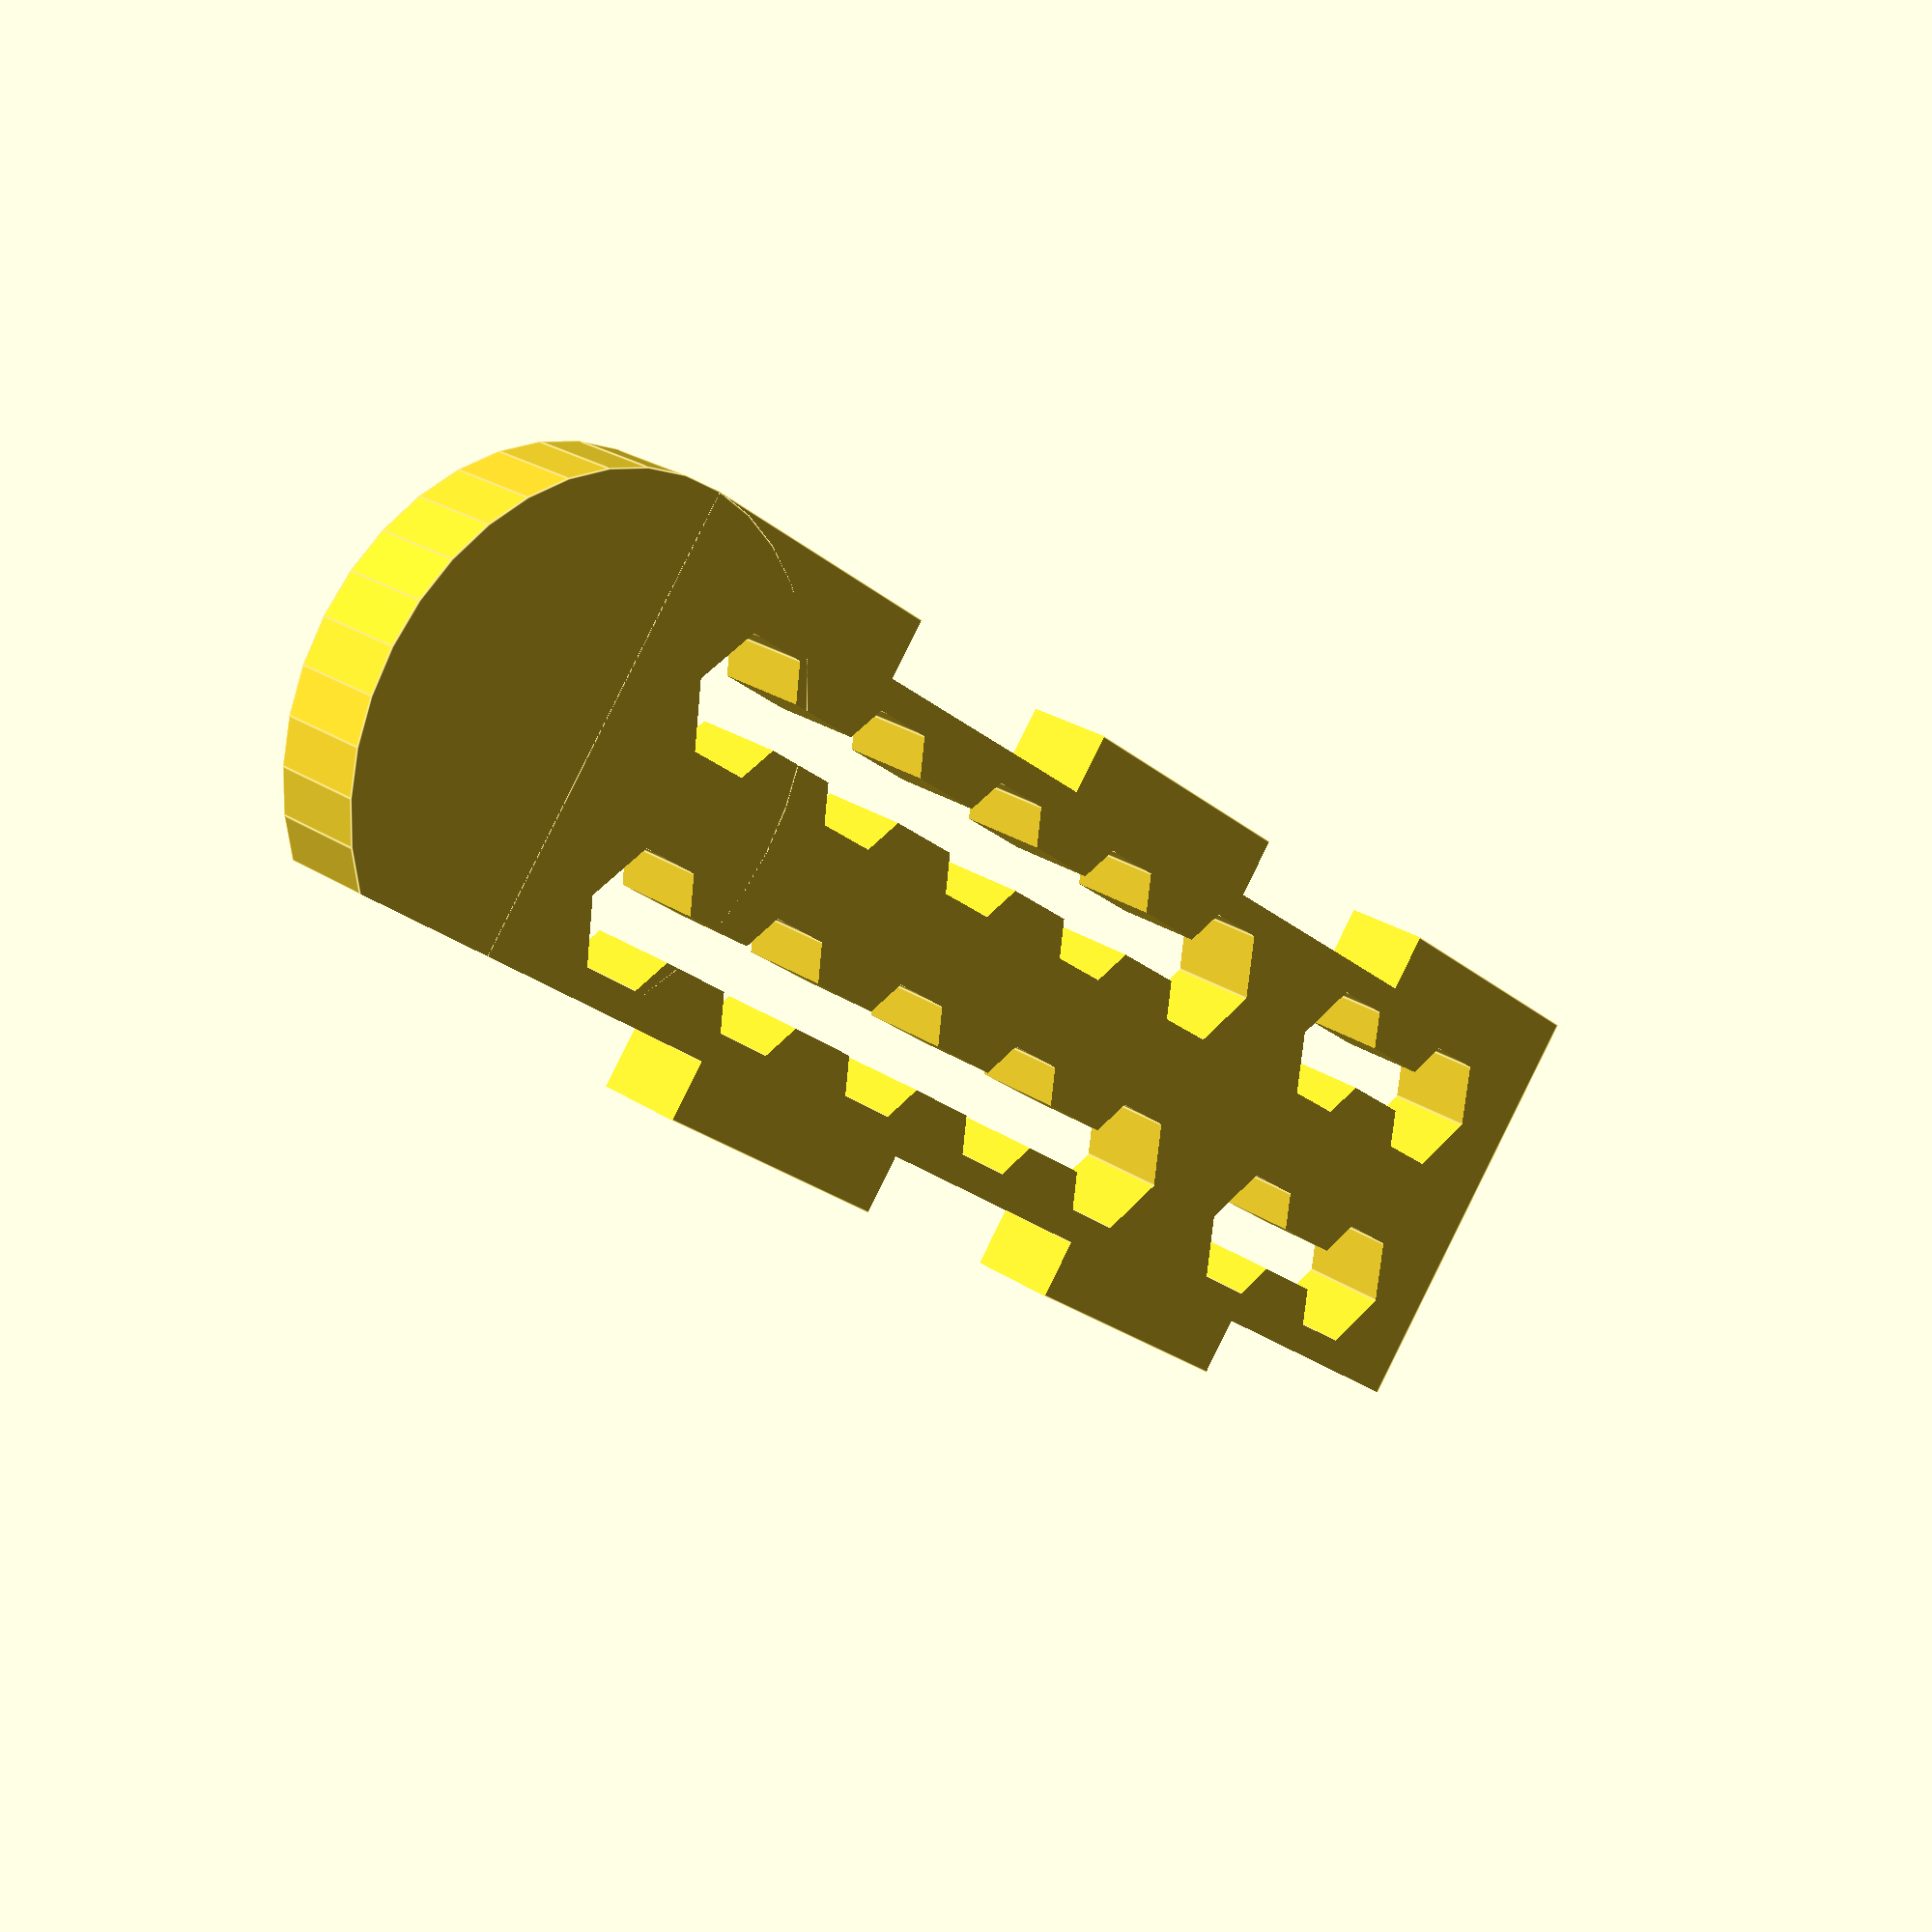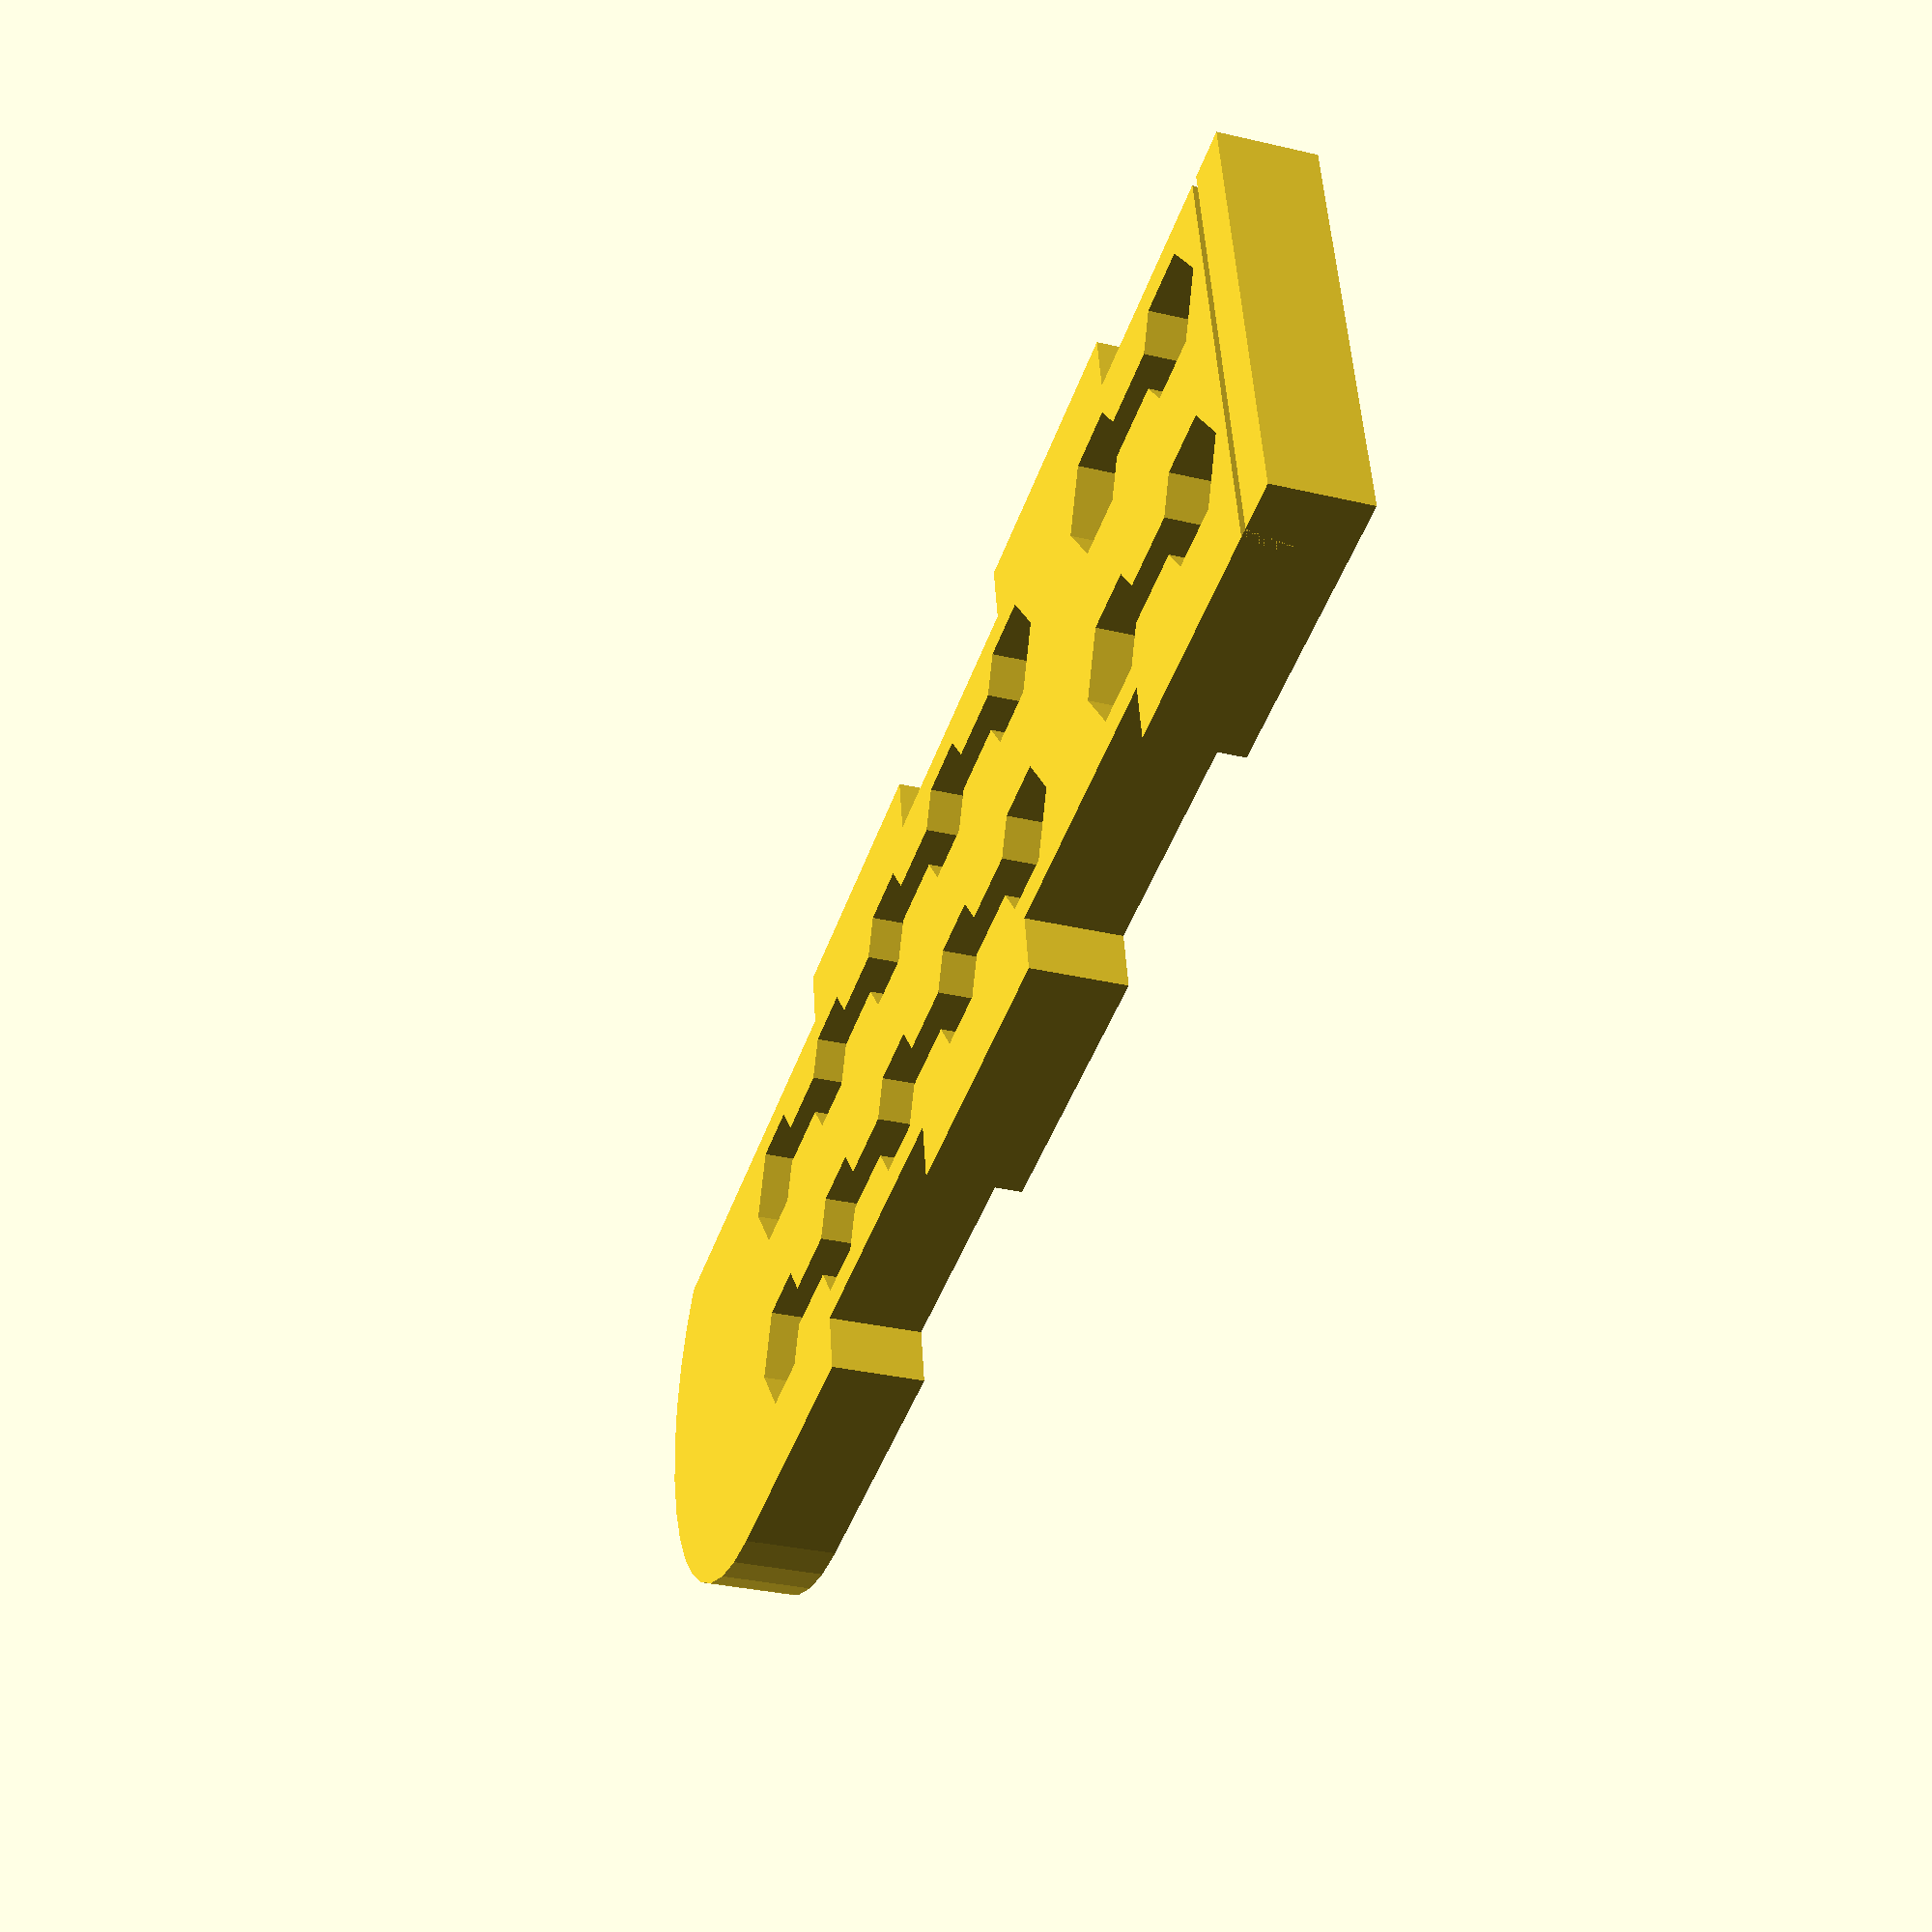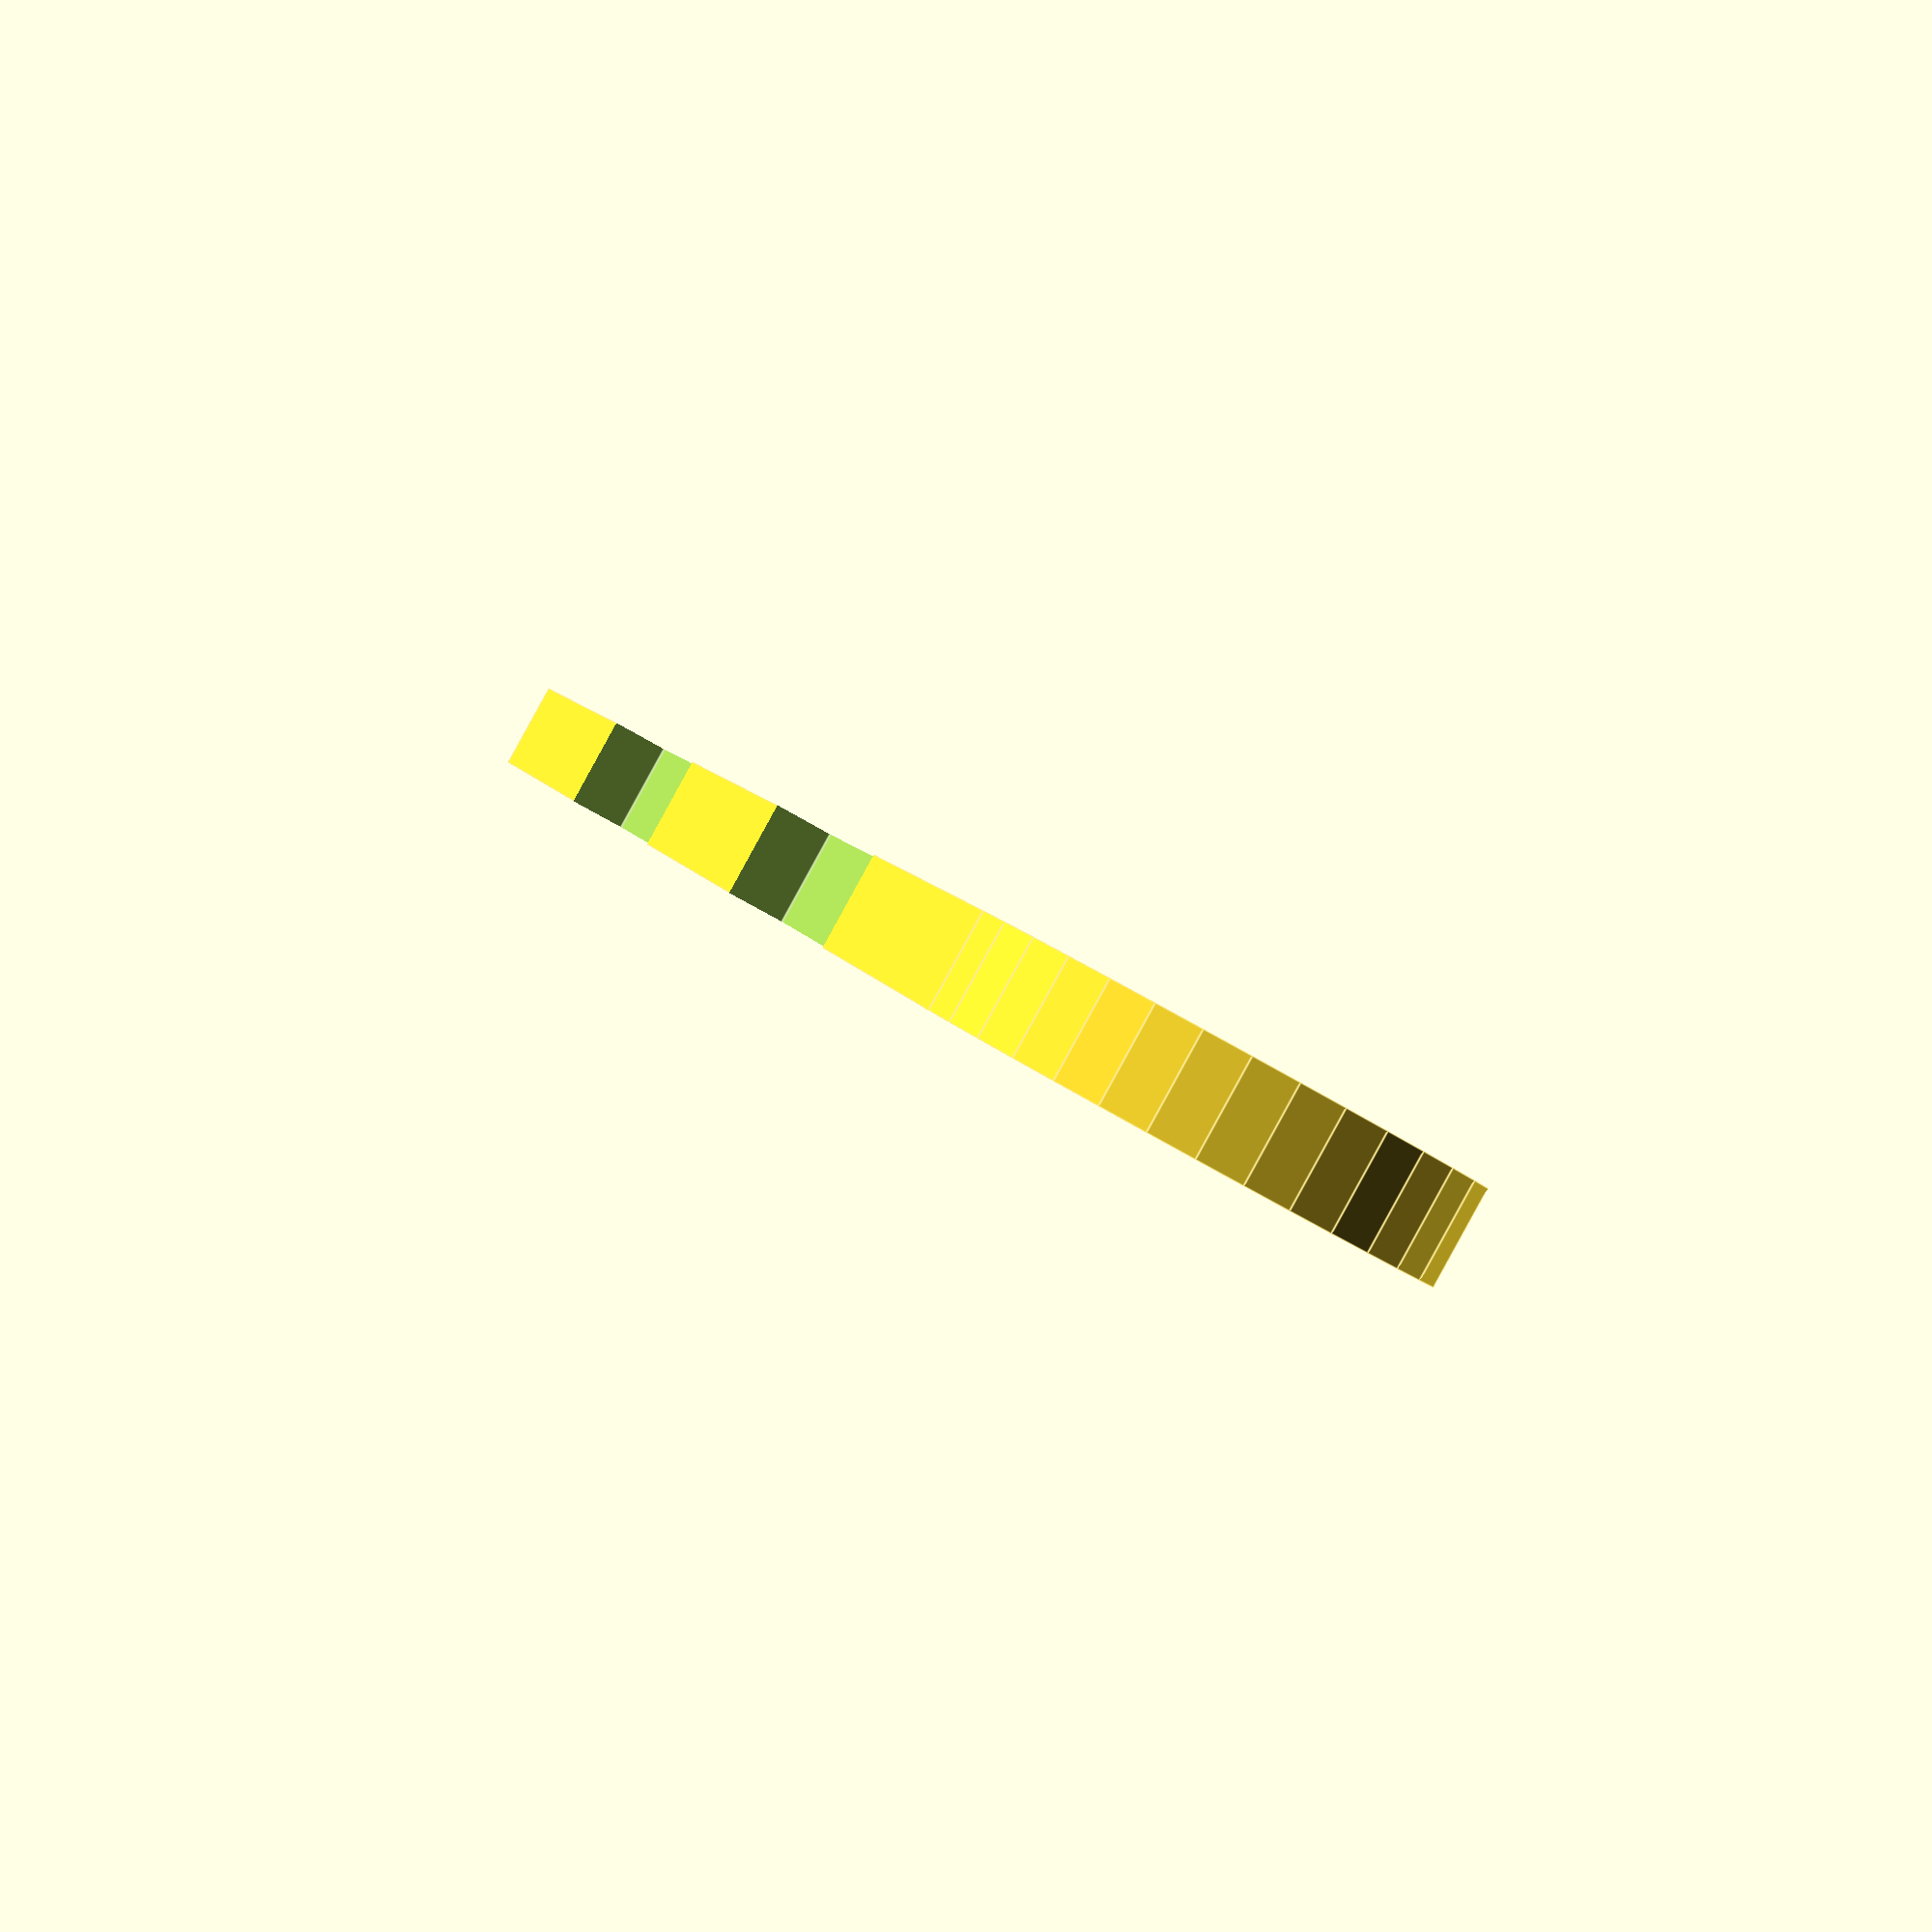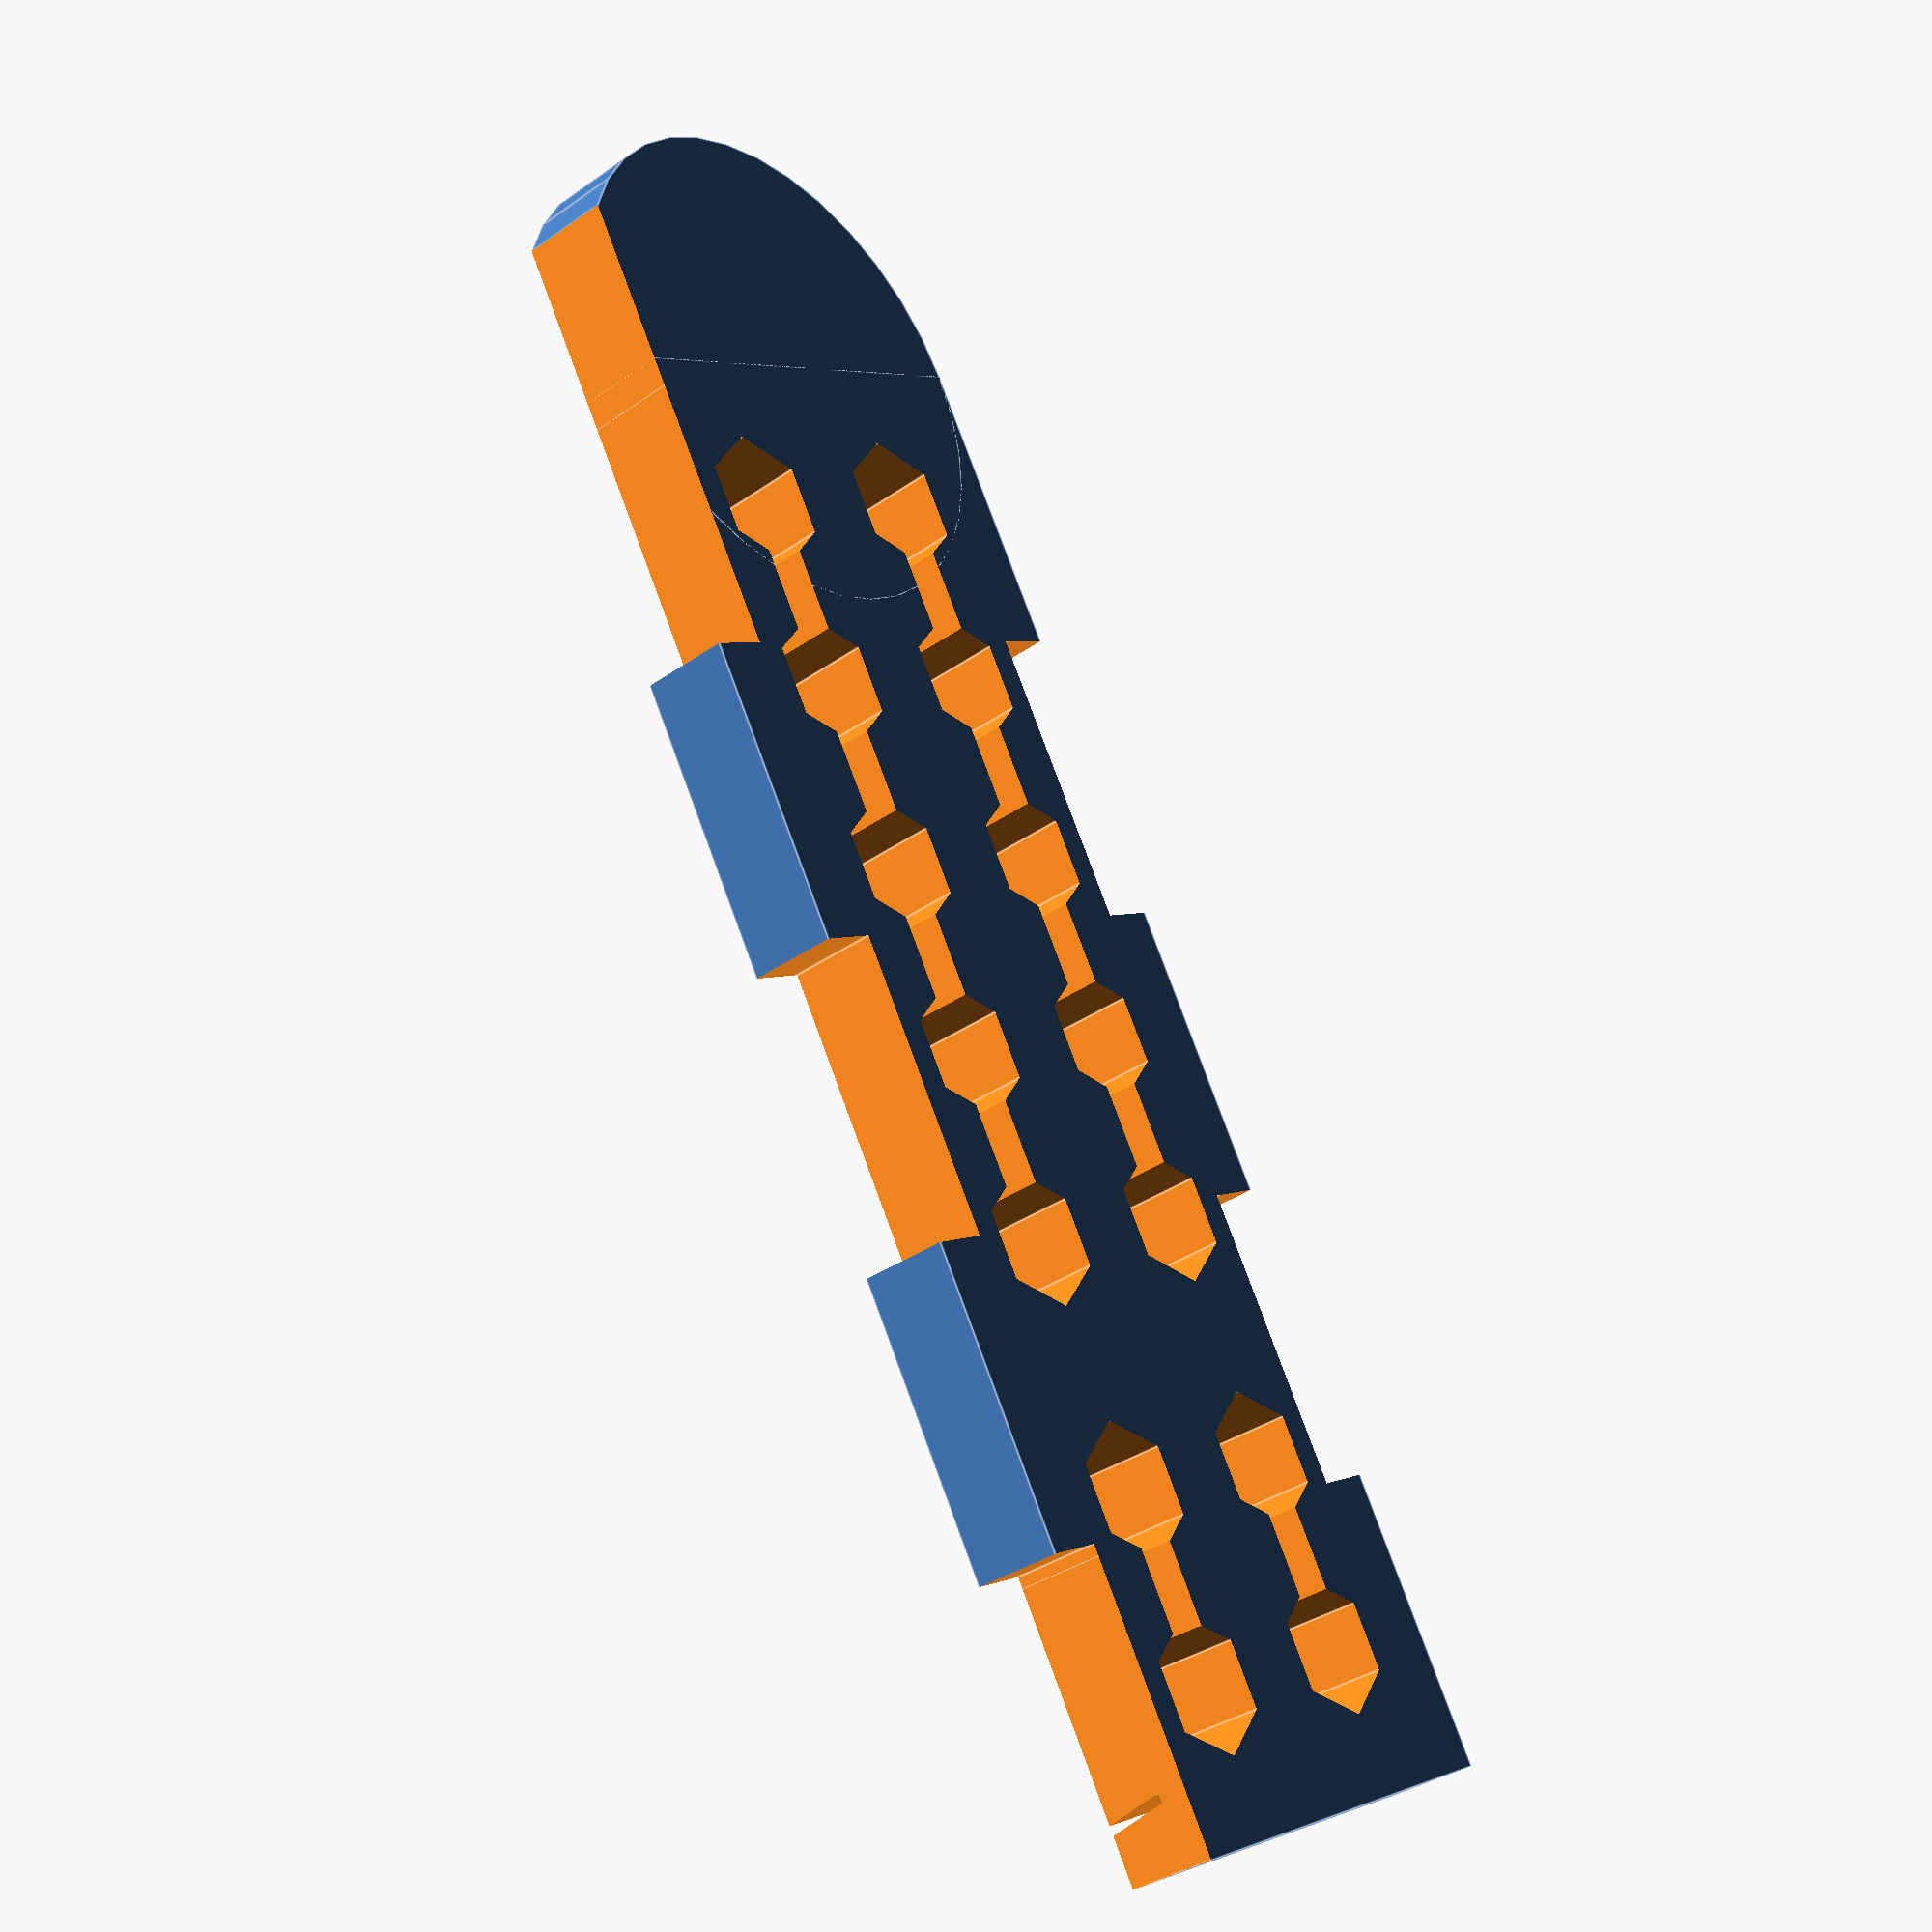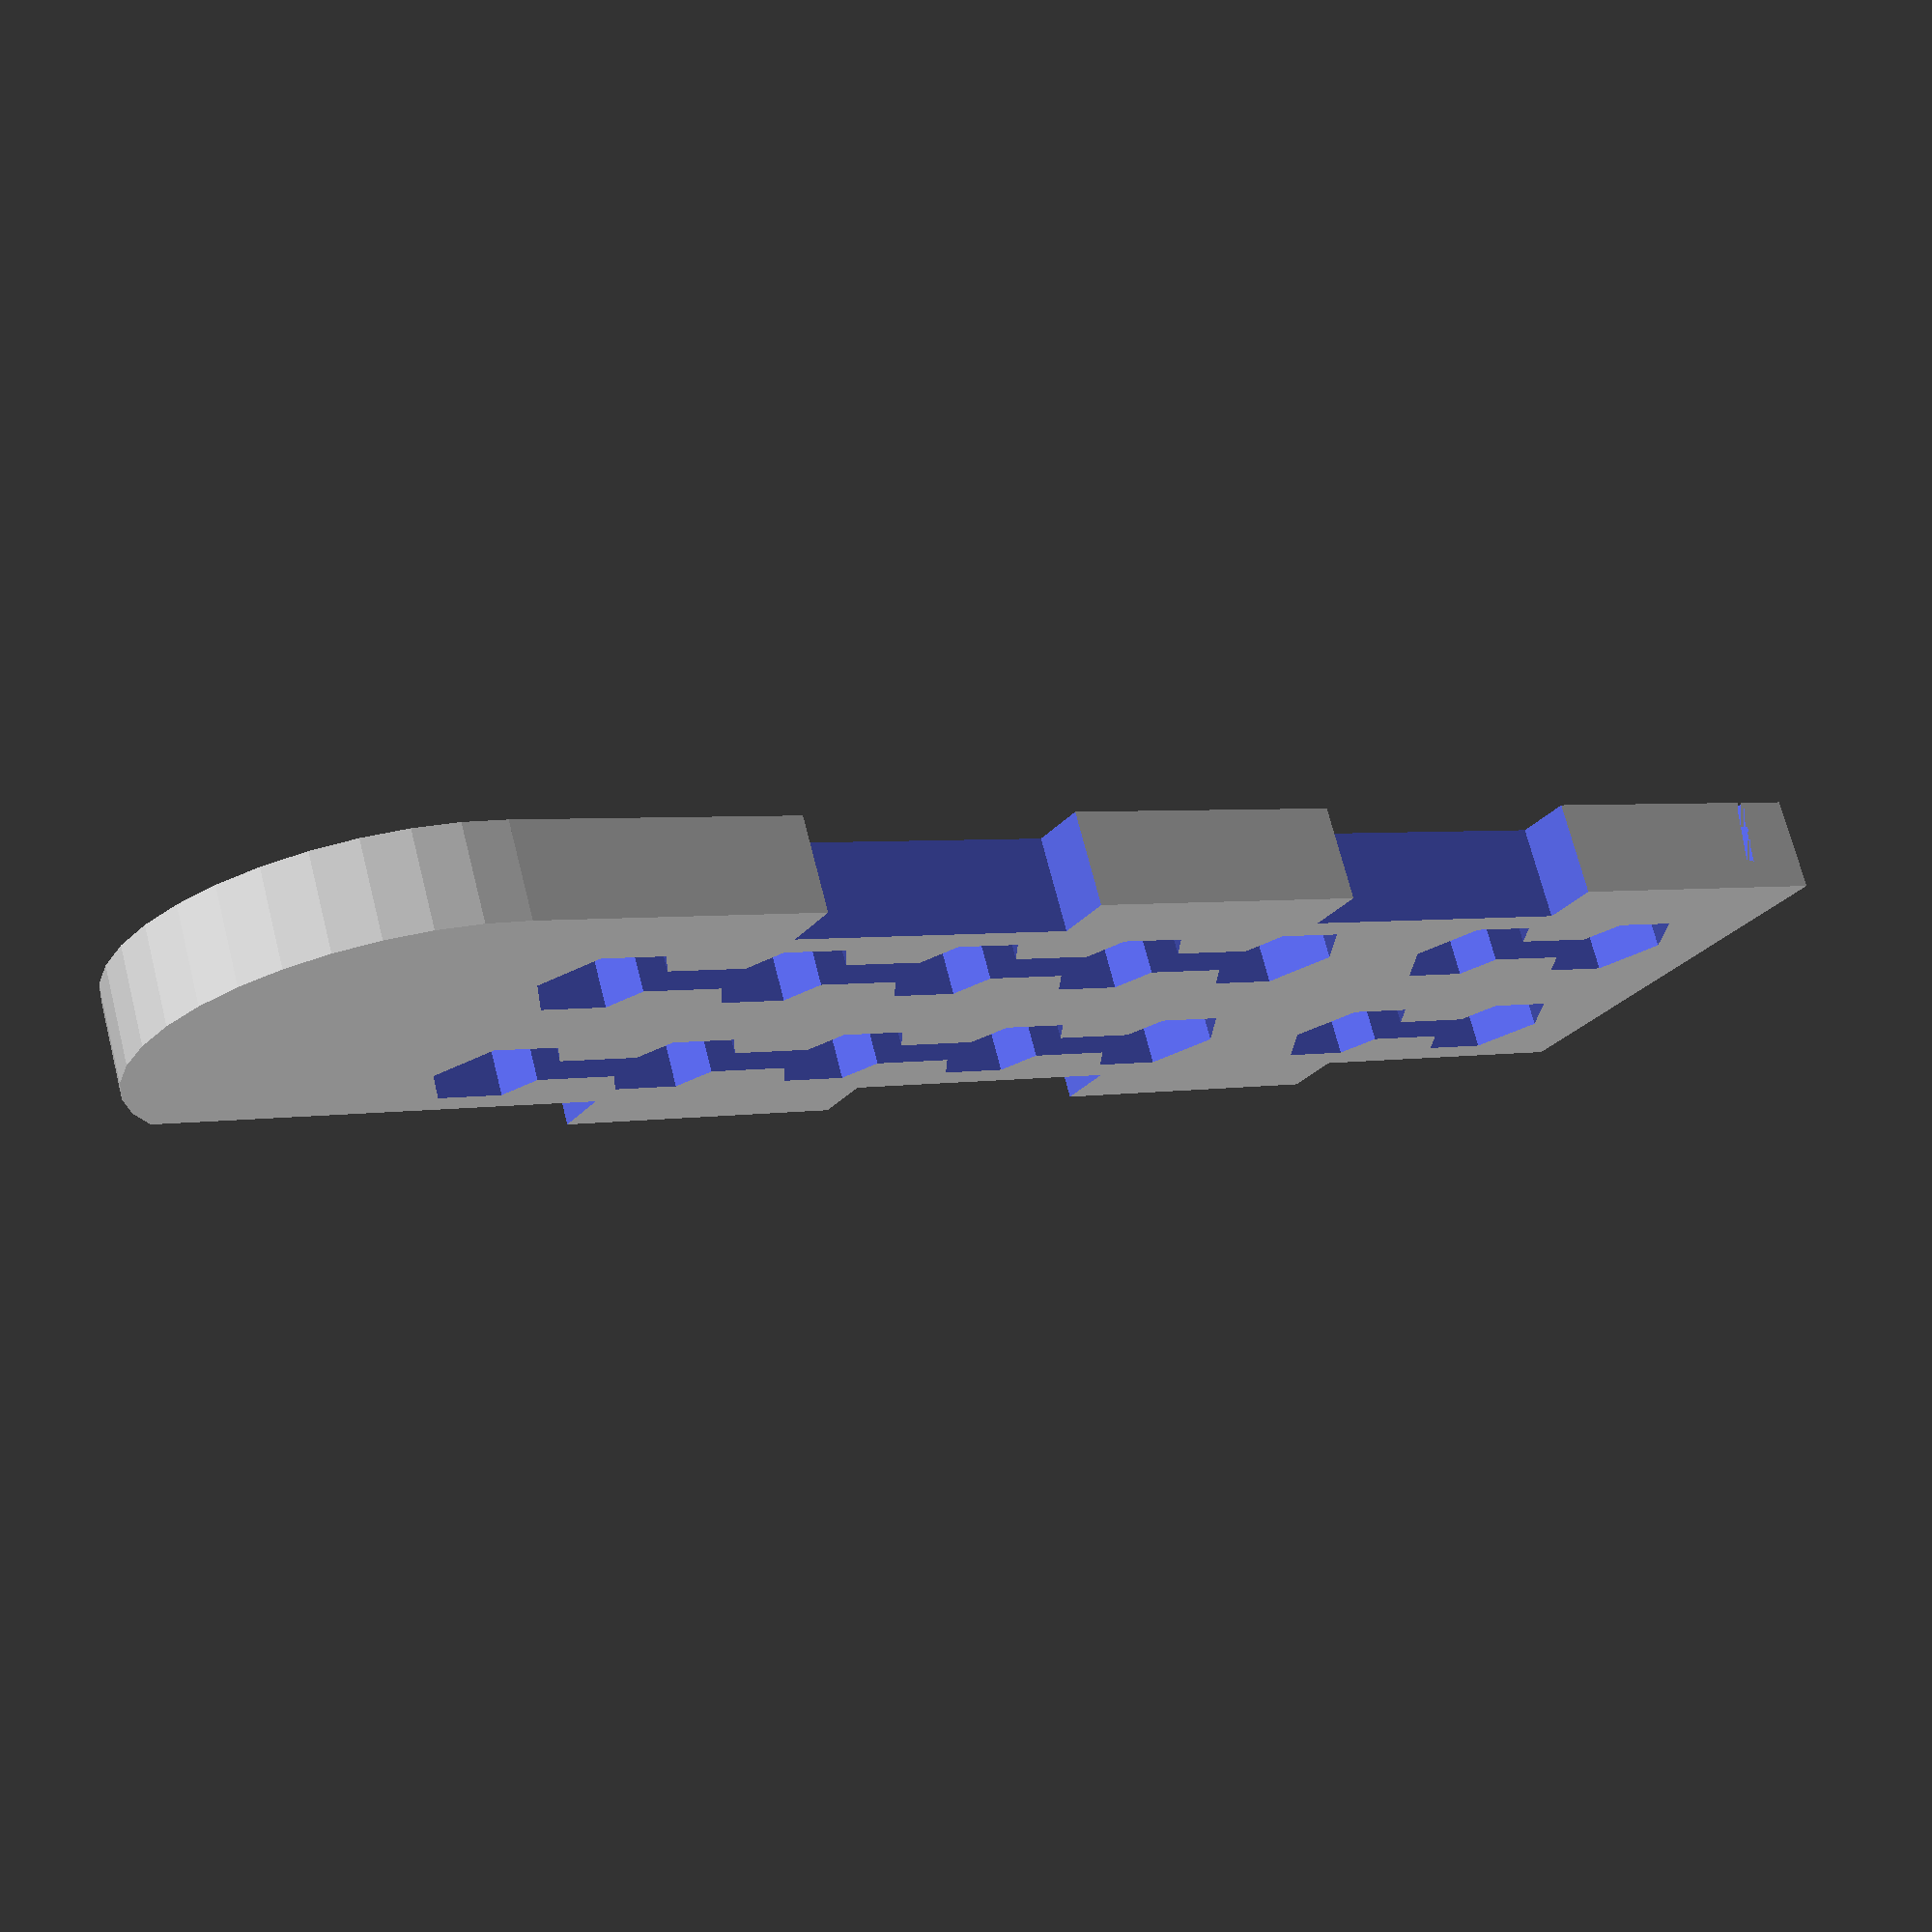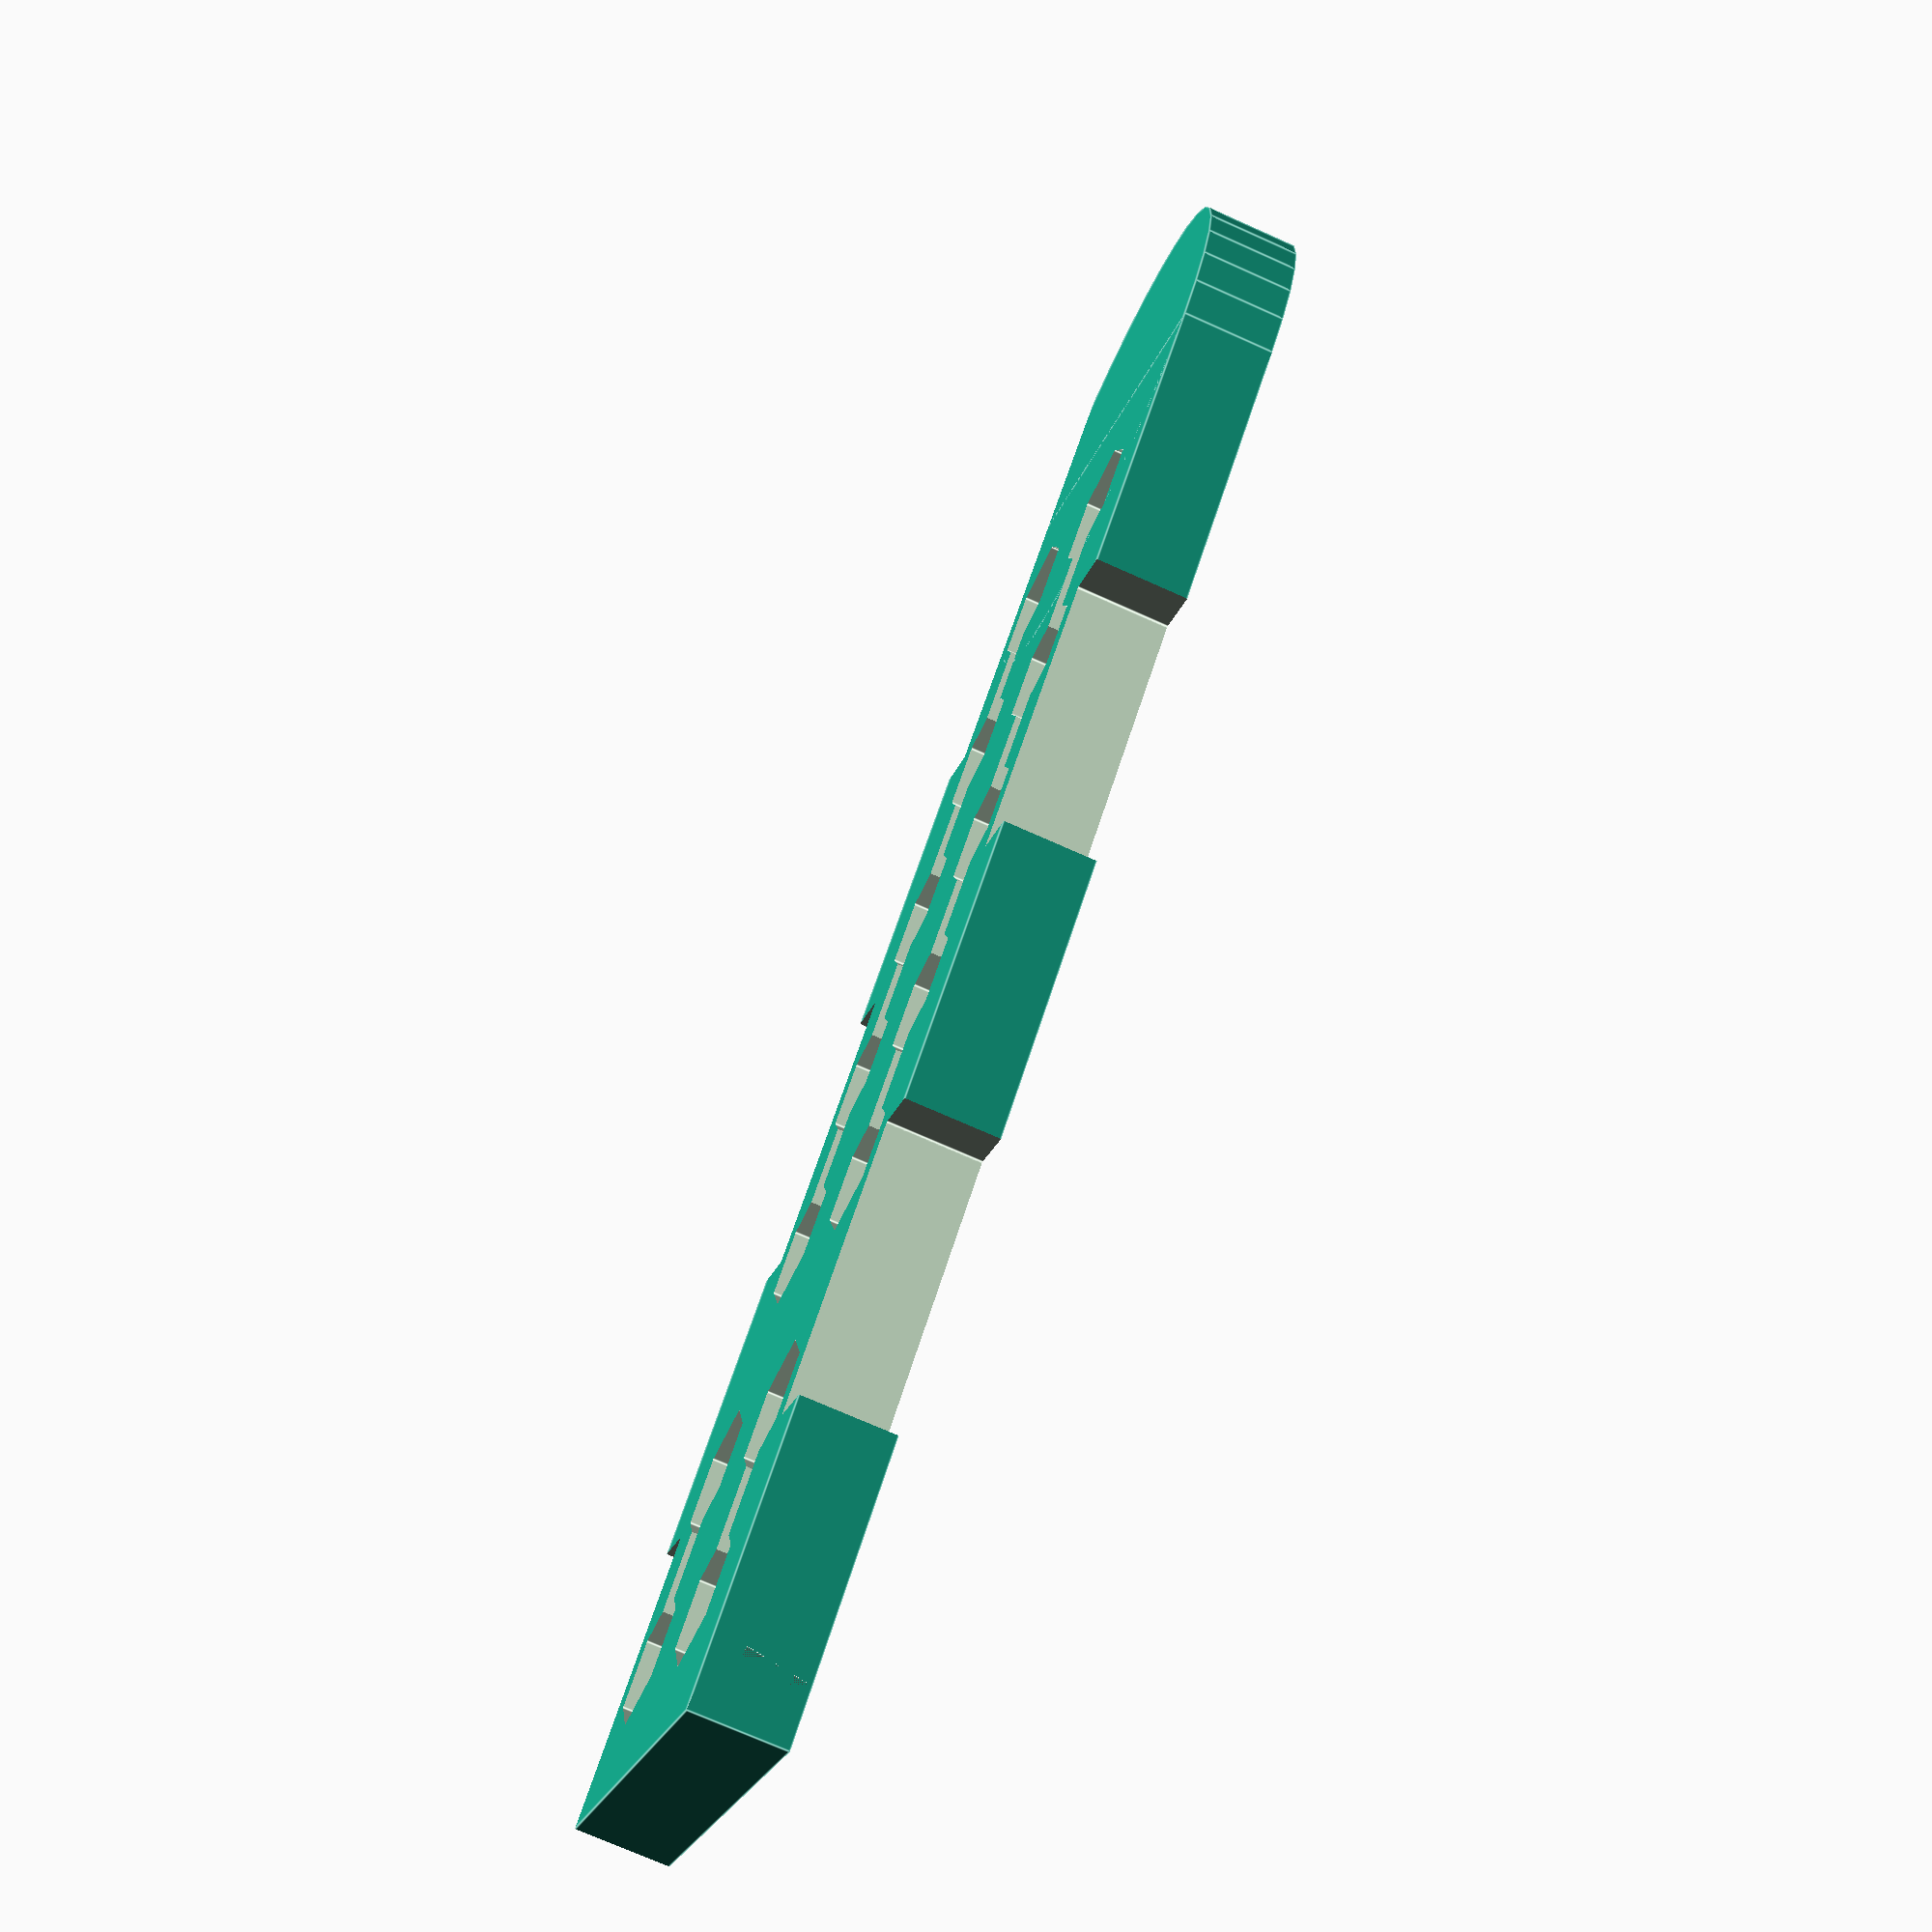
<openscad>

$fn=6;

// unit is mm

baldia = 17; // ball diameter
holdia = 12; // hole diameter
holrad = holdia / 2;
holdis = baldia; // hole distance, center to center
holdis1 = baldia * 1.3;
trkdis = baldia * 1.11; // distance between the two tracks
cen2bor = holdia * 0.6; // center to border top

delta = holdia / 2;

len0 = cen2bor + 1 * holdis + holdis1 + 4 * holdis + cen2bor;
wid0 = cen2bor + trkdis + cen2bor;

len1 = len0 + delta * 2;
wid1 = wid0 + delta * 2;

hei = 8.4; // height
thk = 2.5; // thickness

twi = 4.1; // track width
swi = 0.84; // slit width

sla = -10; // slit angle

//hih = 2; // hill height
//hiw = 1.4; // hill thickness

tood = 0.02; // tooth delta, to allow slotting


module base() {
  cube(size=[ len1, wid1, hei ], center=false);
  translate([ len1, wid1 / 2, 0 ]) cylinder(d=wid1, h=hei, $fn=36);
}

h4 = hei / 4;
l9 = len1 / 5;

module cyl() {
  translate([ 0, 0, -h4 ]) cylinder(d=holdia, h=hei * 2);
}
module cub() {
  translate([ 0, 0, h4 ]) cube(size=[ holdis, twi, hei * 2 ], center=true);
}
module tooth() {
  translate([ 0, 0, -h4 ]) cube(l9, center=false);
}

dc = delta + cen2bor;
dch2 = dc + holdis / 2;
dch3 = dch2 + holdis + holdis1;
s1 = dc + holdis + holdis1;

difference() {

  base();
  //translate([ 0, 0, -thk ]) base();

  // slit

  translate([ cen2bor * 0.63, wid1 / 2, hei + thk ])
    rotate([ 0, sla, 0 ])
      cube(size=[ swi, wid1, hei * 2 ], center=true);

  // holes

  translate([ dc, dc, 0 ]) cyl();
  translate([ dc + holdis, dc, 0 ]) cyl();

  translate([ s1 + 0 * holdis, dc, 0 ]) cyl();
  translate([ s1 + 1 * holdis, dc, 0 ]) cyl();
  translate([ s1 + 2 * holdis, dc, 0 ]) cyl();
  translate([ s1 + 3 * holdis, dc, 0 ]) cyl();
  translate([ s1 + 4 * holdis, dc, 0 ]) cyl();

  translate([ dc, dc + trkdis, 0 ]) cyl();
  translate([ dc + holdis, dc + trkdis, 0 ]) cyl();

  translate([ s1 + 0 * holdis, dc + trkdis, 0 ]) cyl();
  translate([ s1 + 1 * holdis, dc + trkdis, 0 ]) cyl();
  translate([ s1 + 2 * holdis, dc + trkdis, 0 ]) cyl();
  translate([ s1 + 3 * holdis, dc + trkdis, 0 ]) cyl();
  translate([ s1 + 4 * holdis, dc + trkdis, 0 ]) cyl();

  // tracks

  translate([ dch2, dc, 0 ]) cub();
  translate([ dch2, dc + trkdis, 0 ]) cub();

  translate([ dch3 + 0 * holdis, dc, 0 ]) cub();
  translate([ dch3 + 1 * holdis, dc, 0 ]) cub();
  translate([ dch3 + 2 * holdis, dc, 0 ]) cub();
  translate([ dch3 + 3 * holdis, dc, 0 ]) cub();

  translate([ dch3 + 0 * holdis, dc + trkdis, 0 ]) cub();
  translate([ dch3 + 1 * holdis, dc + trkdis, 0 ]) cub();
  translate([ dch3 + 2 * holdis, dc + trkdis, 0 ]) cub();
  translate([ dch3 + 3 * holdis, dc + trkdis, 0 ]) cub();

  // hills
  //#translate([ 0, -ty0, hei ]) cube(size=[ len1, hiw, hih ]);

  // teeth

  ty0 = -l9 * 0.8;
  translate([ 0 * l9, ty0, 0 ]) tooth();
  translate([ 0 * l9 - 1, ty0, 0 ]) tooth(); // cancel ghost border
  translate([ 2 * l9, ty0, 0 ]) tooth();
  translate([ 4 * l9, ty0, 0 ]) tooth();
  translate([ 4.9 * l9, ty0, 0 ]) tooth(); // cancel ghost border

  ty1 = -l9 * 0.7 + wid1 + l9 / 2;

  translate([ 1 * l9, ty1, 0 ]) tooth();
  translate([ 1 * l9 - tood, ty1, 0 ]) tooth(); //
  translate([ 1 * l9 + tood, ty1, 0 ]) tooth(); // allow slotting...

  translate([ 3 * l9, ty1, 0 ]) tooth();
  translate([ 3 * l9 - tood, ty1, 0 ]) tooth(); //
  translate([ 3 * l9 + tood, ty1, 0 ]) tooth(); // allow slotting...
}


</openscad>
<views>
elev=334.4 azim=322.3 roll=136.6 proj=p view=edges
elev=211.9 azim=349.5 roll=108.4 proj=p view=wireframe
elev=90.0 azim=111.4 roll=151.2 proj=p view=edges
elev=34.4 azim=299.8 roll=133.8 proj=p view=edges
elev=288.5 azim=327.8 roll=165.7 proj=p view=solid
elev=72.7 azim=223.1 roll=245.9 proj=p view=edges
</views>
